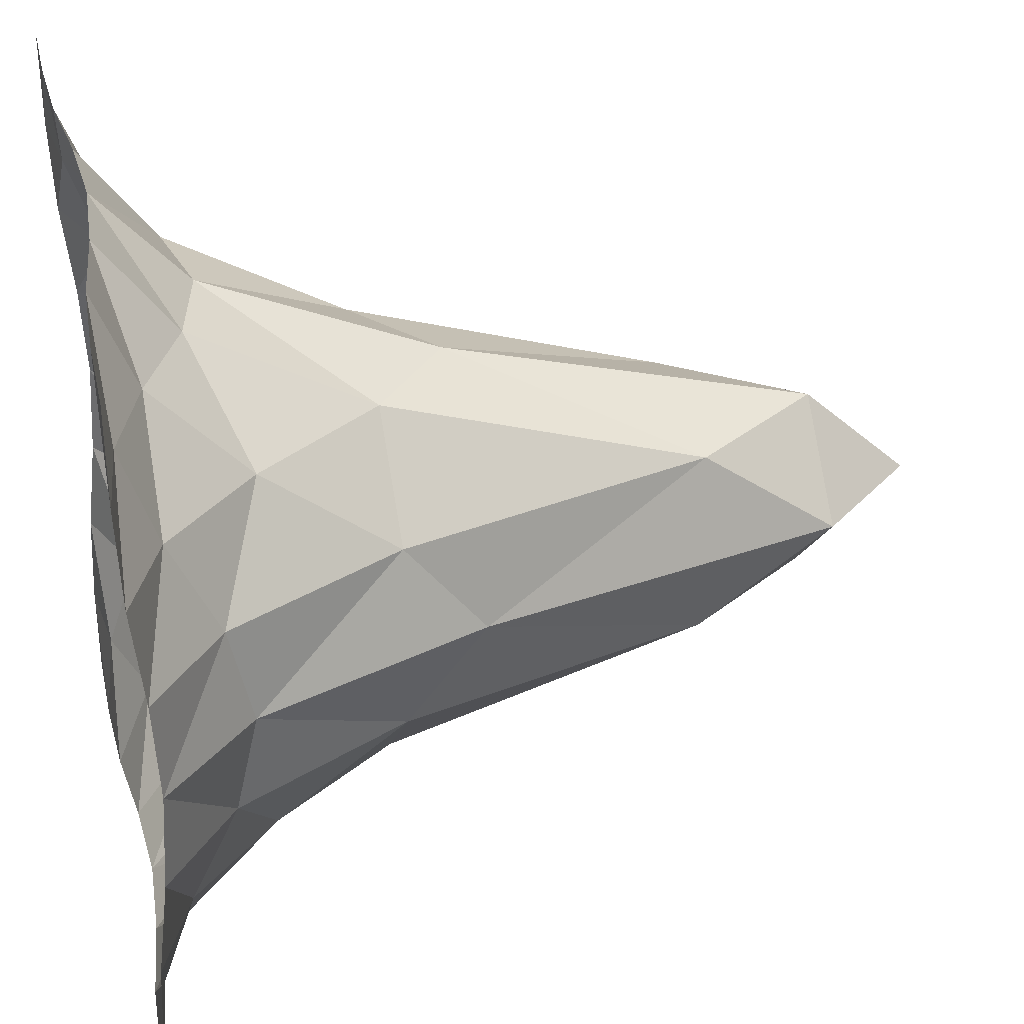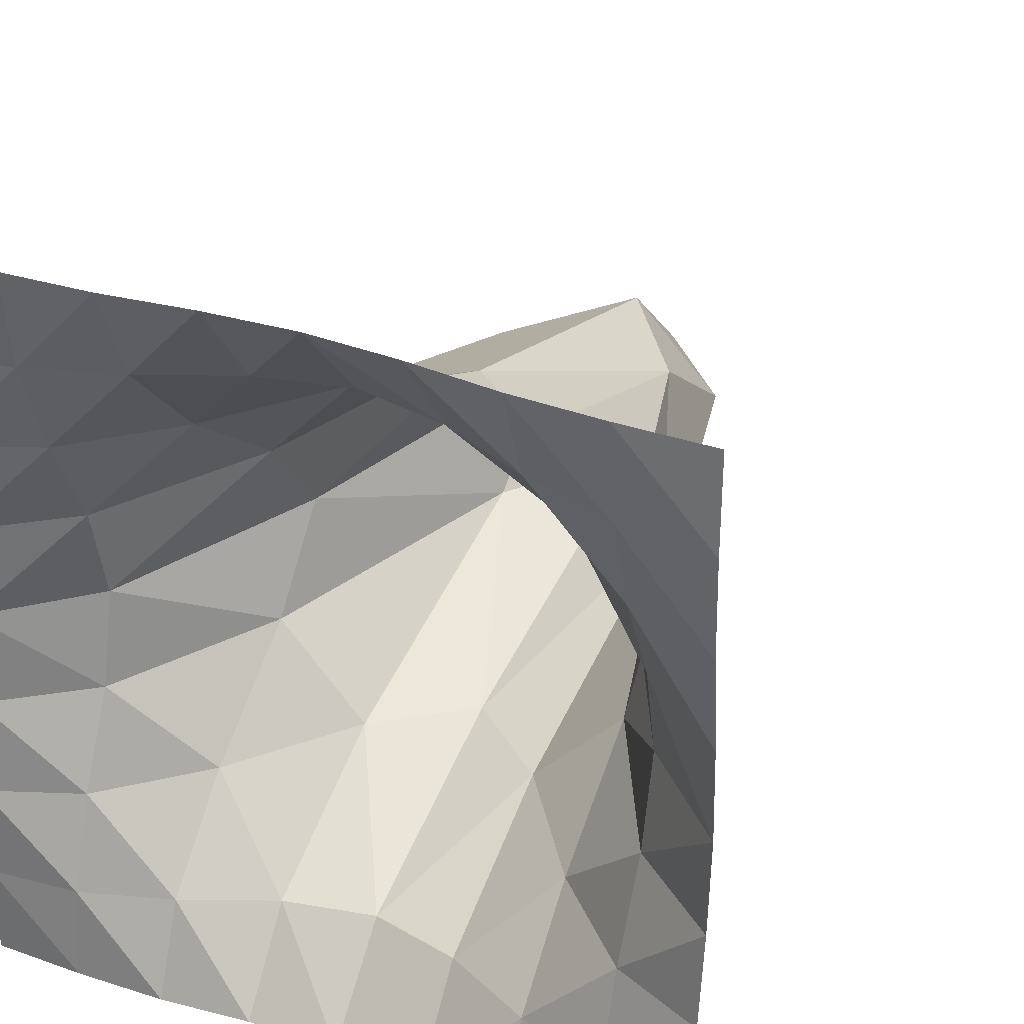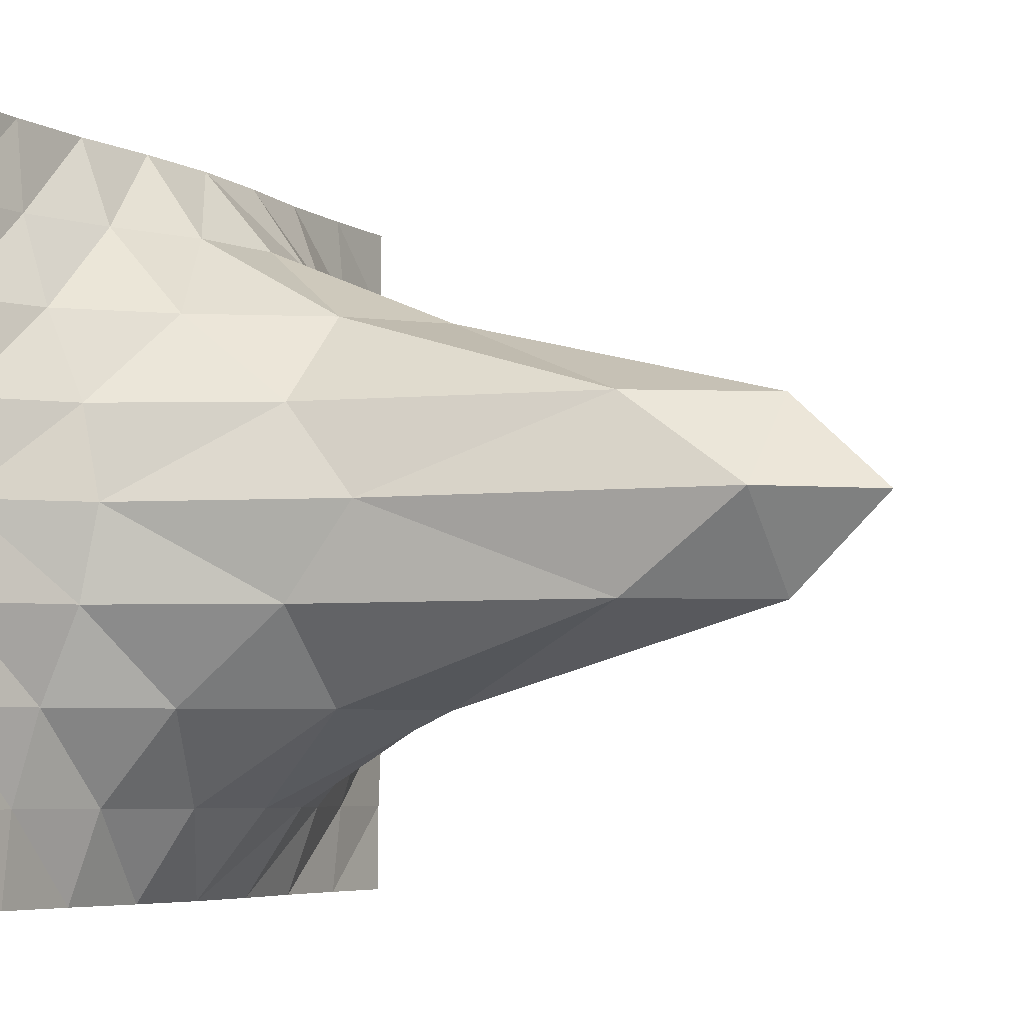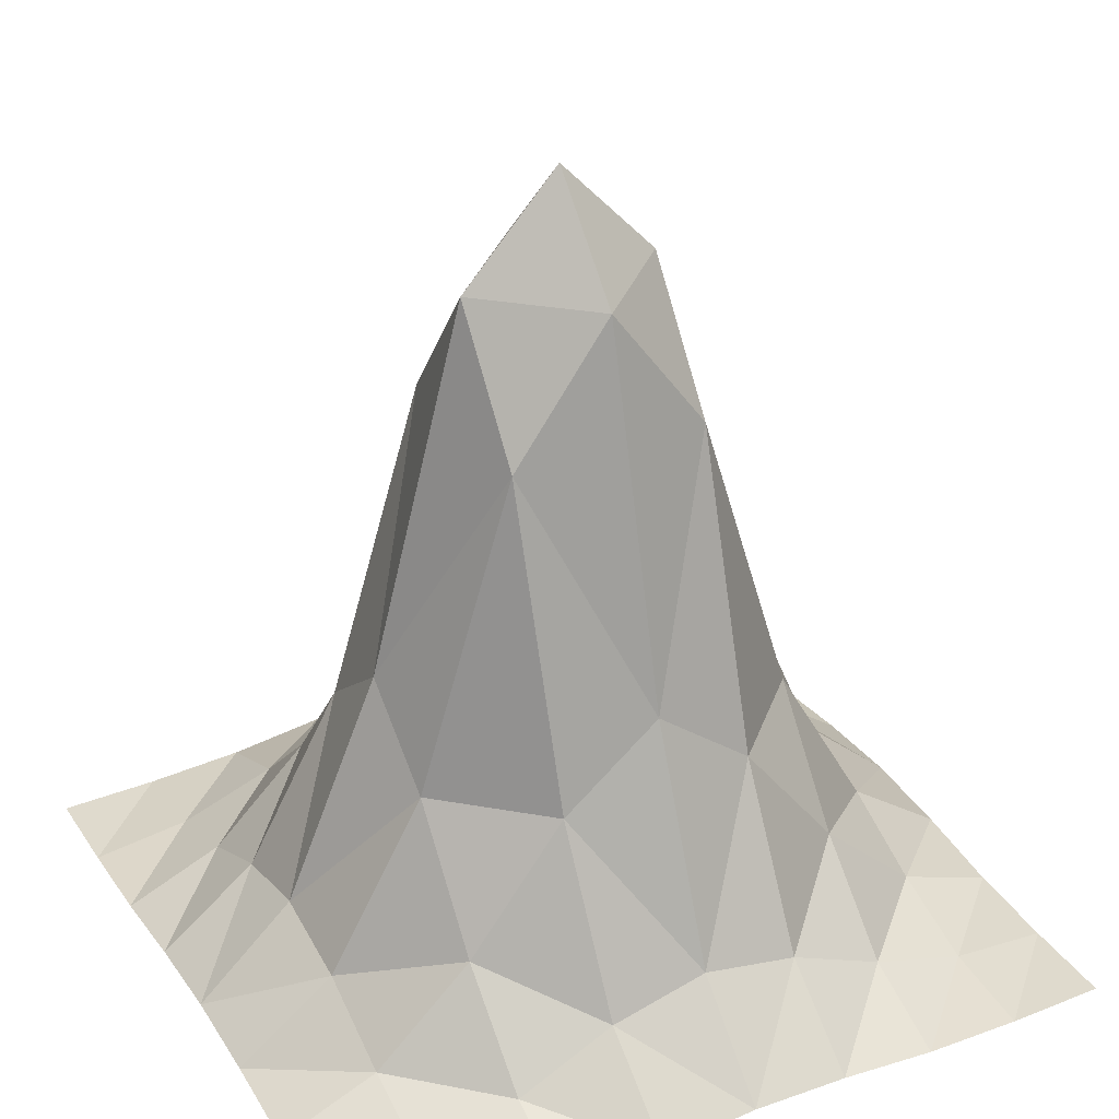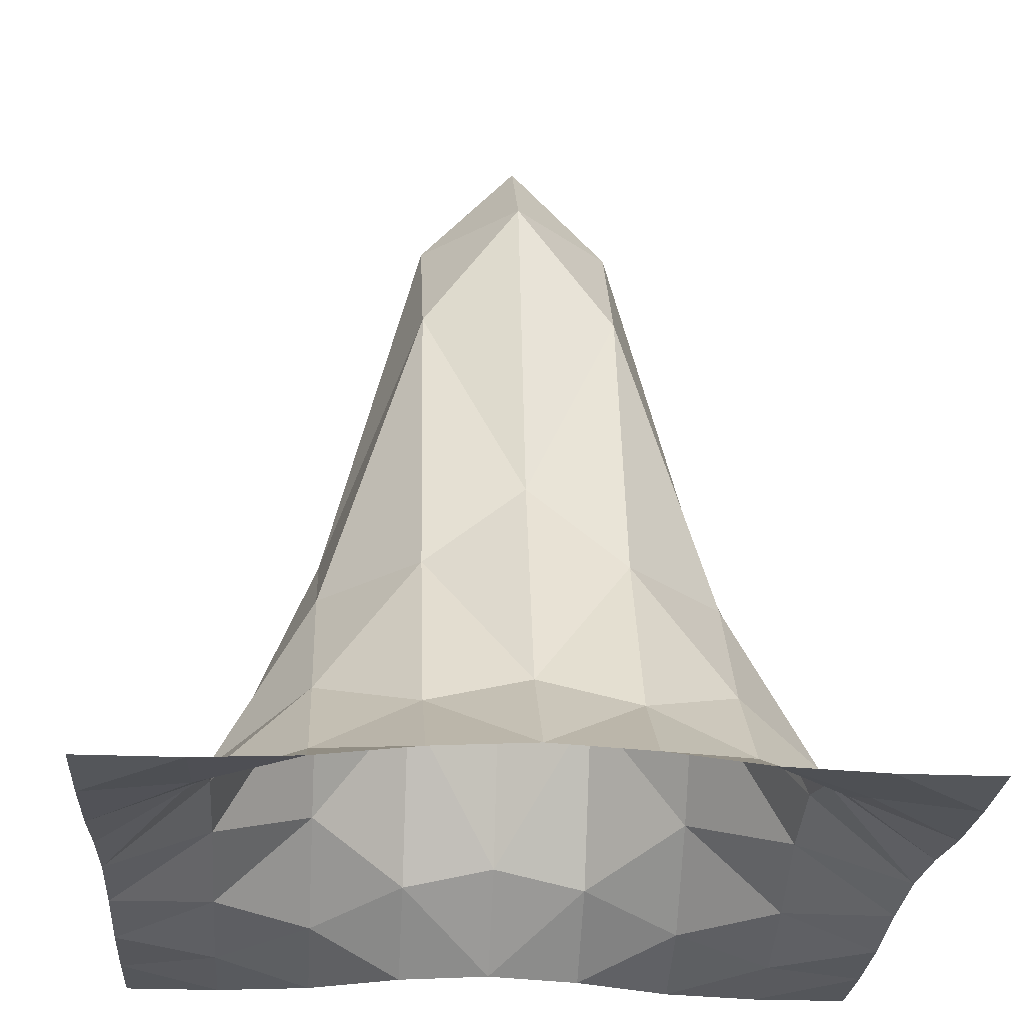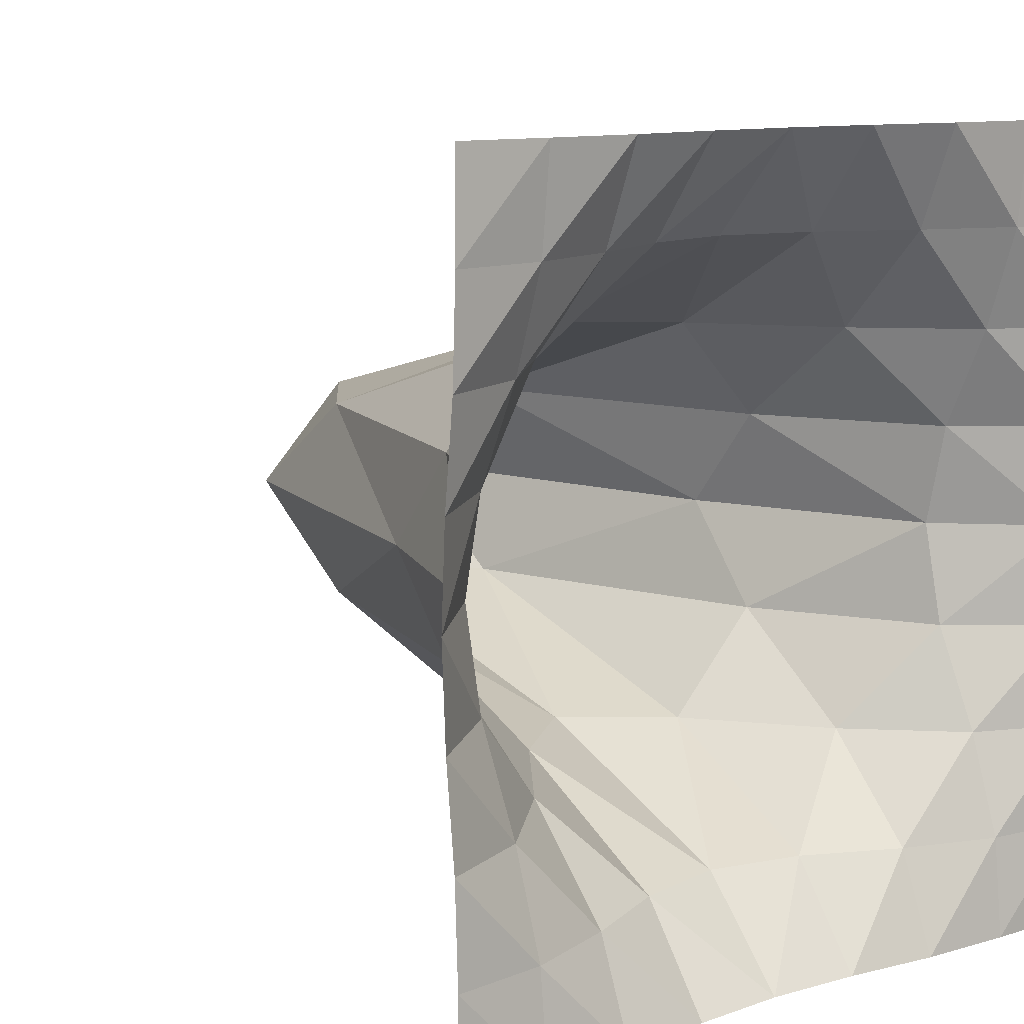
<metadata>
{"format":"obj","ext":"obj","renderer":"f3d","projection":"perspective","resolution":1024,"background":"white","views":[{"elev":32.9,"azim":77.6,"up":"+Z"},{"elev":32.4,"azim":26.1,"up":"+Z"},{"elev":-6.0,"azim":120.7,"up":"+Z"},{"elev":32.9,"azim":61.4,"up":"+Y"},{"elev":-25.1,"azim":-94.0,"up":"+Y"},{"elev":10.7,"azim":-38.2,"up":"+Z"}]}
</metadata>
<code>
v -5.968 0 6.226
v 5.968 0 6.226
v -5.968 0 -6.226
v 5.968 0 -6.226
v -5.968 0.3211 0
v 0 0.3211 6.226
v 5.968 0.3211 0
v 0 0.3211 -6.226
v 0 12.93 0
v -5.968 0.0635 3.113
v 2.984 0.0635 6.226
v 5.968 0.0635 -3.113
v -2.984 0.0635 -6.226
v -5.968 0.0635 -3.113
v -2.984 0.0635 6.226
v 5.968 0.0635 3.113
v 2.984 0.0635 -6.226
v 0 5.373 -3.113
v 0 5.373 3.113
v -2.984 5.446 0
v 2.984 5.446 0
v 2.984 2.161 3.113
v -2.984 2.161 3.113
v -2.984 2.161 -3.113
v 2.984 2.161 -3.113
v -5.968 0 4.669
v 4.476 0 6.226
v 5.968 0 -4.669
v -4.476 0 -6.226
v -5.968 0.2371 -1.556
v -1.492 0.2371 6.226
v 5.968 0.2371 1.556
v 1.492 0.2371 -6.226
v 0 1.729 -4.669
v 0 11.25 1.556
v -4.476 1.793 0
v 1.492 11.29 0
v -5.968 0.2371 1.556
v 1.492 0.2371 6.226
v 5.968 0.2371 -1.556
v -1.492 0.2371 -6.226
v -5.968 0 -4.669
v -4.476 0 6.226
v 5.968 0 4.669
v 4.476 0 -6.226
v 0 11.25 -1.556
v 0 1.729 4.669
v -1.492 11.29 0
v 4.476 1.793 0
v 2.984 4.203 1.556
v 2.984 0.6888 4.669
v 1.492 4.158 3.113
v 4.476 0.6985 3.113
v -2.984 4.203 1.556
v -2.984 0.6888 4.669
v -4.476 0.6985 3.113
v -1.492 4.158 3.113
v -2.984 0.6888 -4.669
v -2.984 4.203 -1.556
v -4.476 0.6985 -3.113
v -1.492 4.158 -3.113
v 2.984 0.6888 -4.669
v 2.984 4.203 -1.556
v 1.492 4.158 -3.113
v 4.476 0.6985 -3.113
v 4.476 1.441 -1.556
v 1.492 9.157 -1.556
v 1.492 1.395 -4.669
v -1.492 9.157 -1.556
v -4.476 1.441 -1.556
v -4.476 0.1664 -4.669
v -1.492 1.395 4.669
v -4.476 0.1664 4.669
v -4.476 1.441 1.556
v 4.476 0.1664 4.669
v 1.492 1.395 4.669
v 1.492 9.157 1.556
v 4.476 1.441 1.556
v -1.492 9.157 1.556
v -1.492 1.395 -4.669
v 4.476 0.1664 -4.669
f 28 45 81
f 80 8 41
f 78 7 49
f 77 21 37
f 76 22 52
f 75 16 53
f 54 36 74
f 55 56 73
f 47 57 72
f 71 13 29
f 70 24 60
f 69 18 61
f 62 33 68
f 63 64 67
f 40 65 66
f 66 25 63
f 49 63 21
f 7 66 49
f 67 18 46
f 21 67 37
f 68 8 34
f 64 34 18
f 25 68 64
f 59 61 24
f 20 69 59
f 30 60 14
f 5 70 30
f 36 59 70
f 42 29 3
f 14 71 42
f 60 58 71
f 72 23 55
f 31 55 15
f 6 72 31
f 73 10 26
f 43 26 1
f 15 73 43
f 74 5 38
f 56 38 10
f 23 74 56
f 51 53 22
f 11 75 51
f 27 44 75
f 47 52 19
f 6 76 47
f 39 51 76
f 19 77 35
f 52 50 77
f 50 49 21
f 22 78 50
f 53 32 78
f 79 20 54
f 57 54 23
f 19 79 57
f 58 41 13
f 24 80 58
f 61 34 80
f 81 17 62
f 65 62 25
f 12 81 65
f 28 4 45
f 80 34 8
f 78 32 7
f 77 50 21
f 76 51 22
f 75 44 16
f 54 20 36
f 55 23 56
f 47 19 57
f 71 58 13
f 70 59 24
f 69 46 18
f 62 17 33
f 63 25 64
f 40 12 65
f 66 65 25
f 49 66 63
f 7 40 66
f 67 64 18
f 21 63 67
f 68 33 8
f 64 68 34
f 25 62 68
f 59 69 61
f 20 48 69
f 30 70 60
f 5 36 70
f 36 20 59
f 42 71 29
f 14 60 71
f 60 24 58
f 72 57 23
f 31 72 55
f 6 47 72
f 73 56 10
f 43 73 26
f 15 55 73
f 74 36 5
f 56 74 38
f 23 54 74
f 51 75 53
f 11 27 75
f 27 2 44
f 47 76 52
f 6 39 76
f 39 11 51
f 19 52 77
f 52 22 50
f 50 78 49
f 22 53 78
f 53 16 32
f 79 48 20
f 57 79 54
f 19 35 79
f 58 80 41
f 24 61 80
f 61 18 34
f 81 45 17
f 65 81 62
f 12 28 81
f 35 48 79
f 37 46 9
f 48 46 69
f 35 37 9
f 35 9 48
f 37 67 46
f 48 9 46
f 35 77 37

</code>
